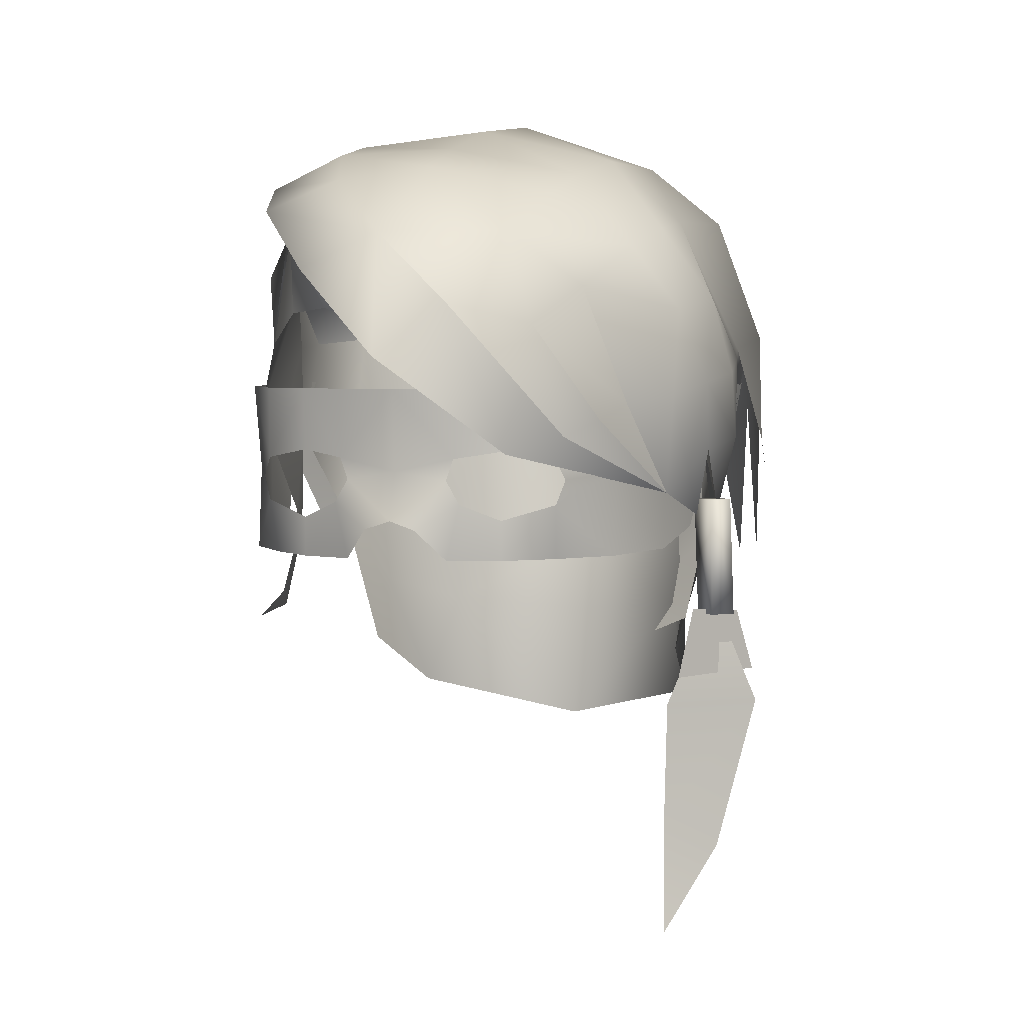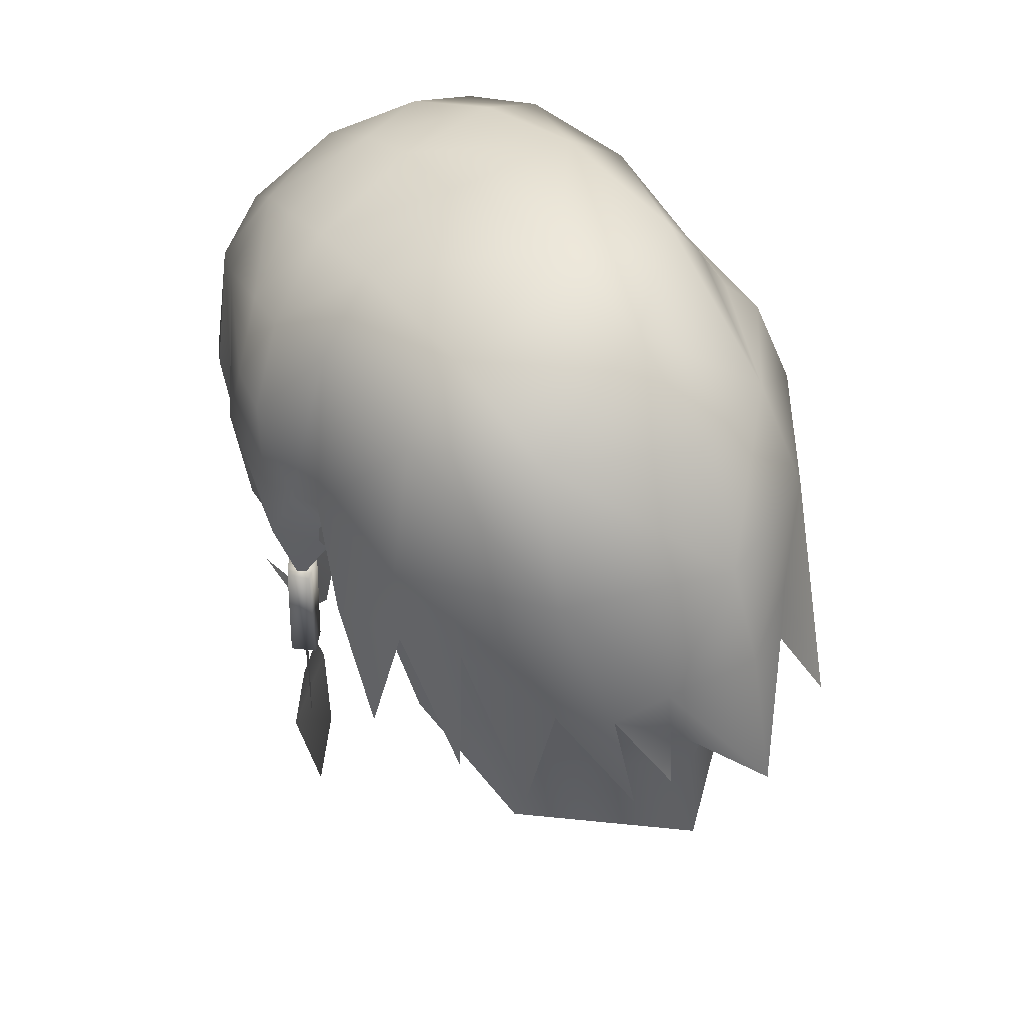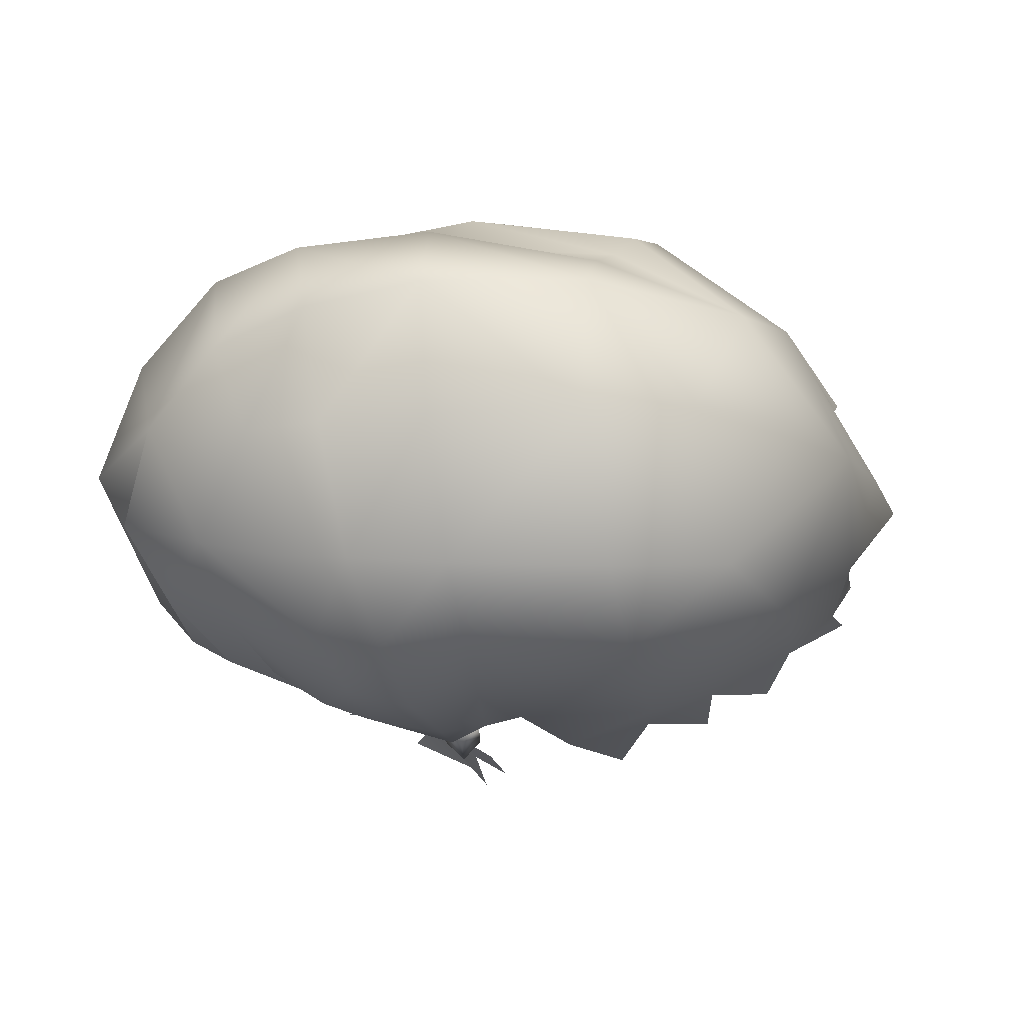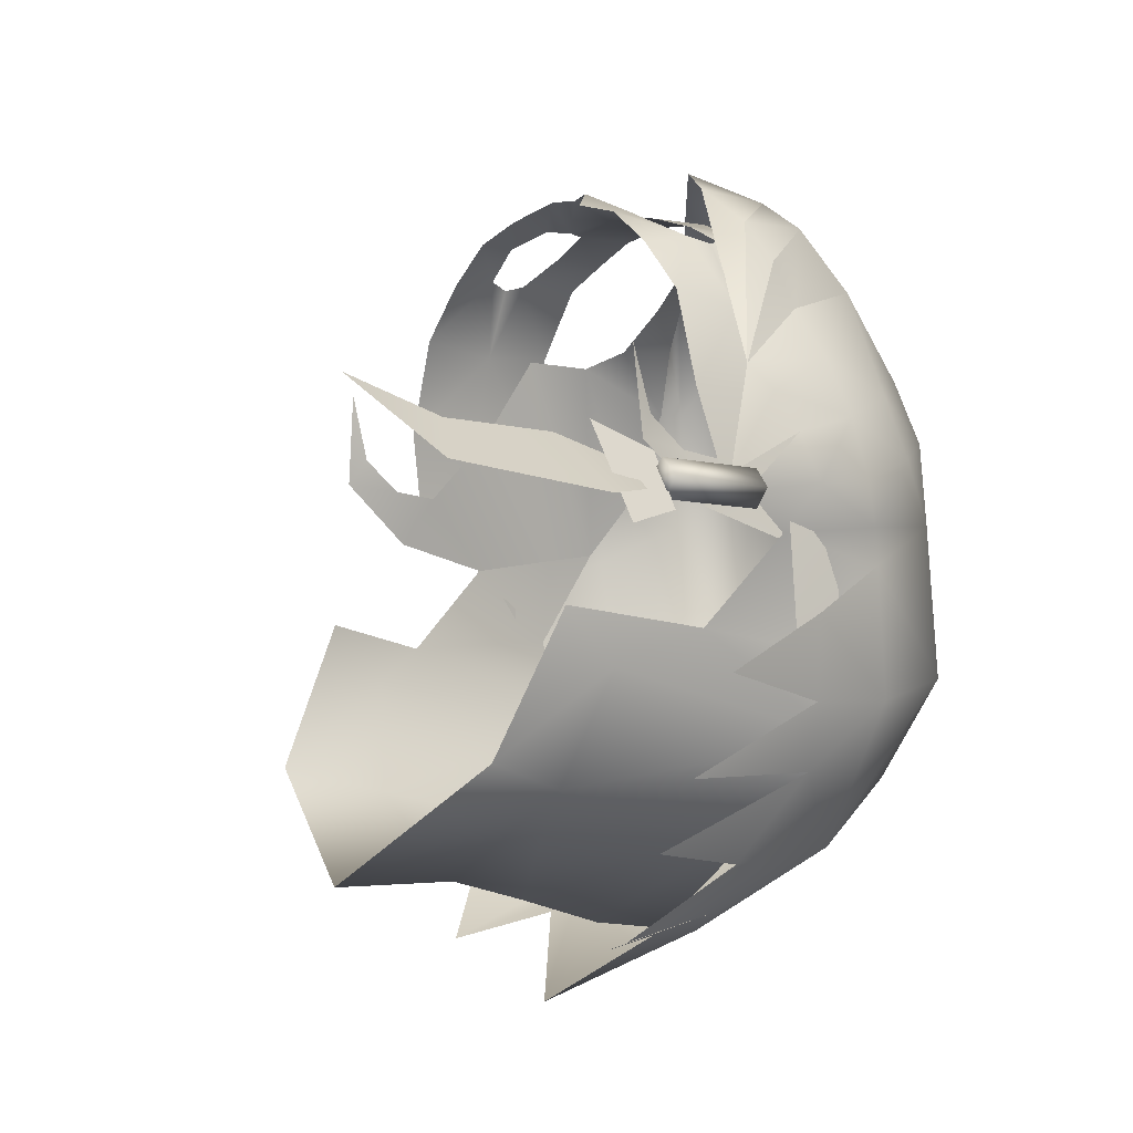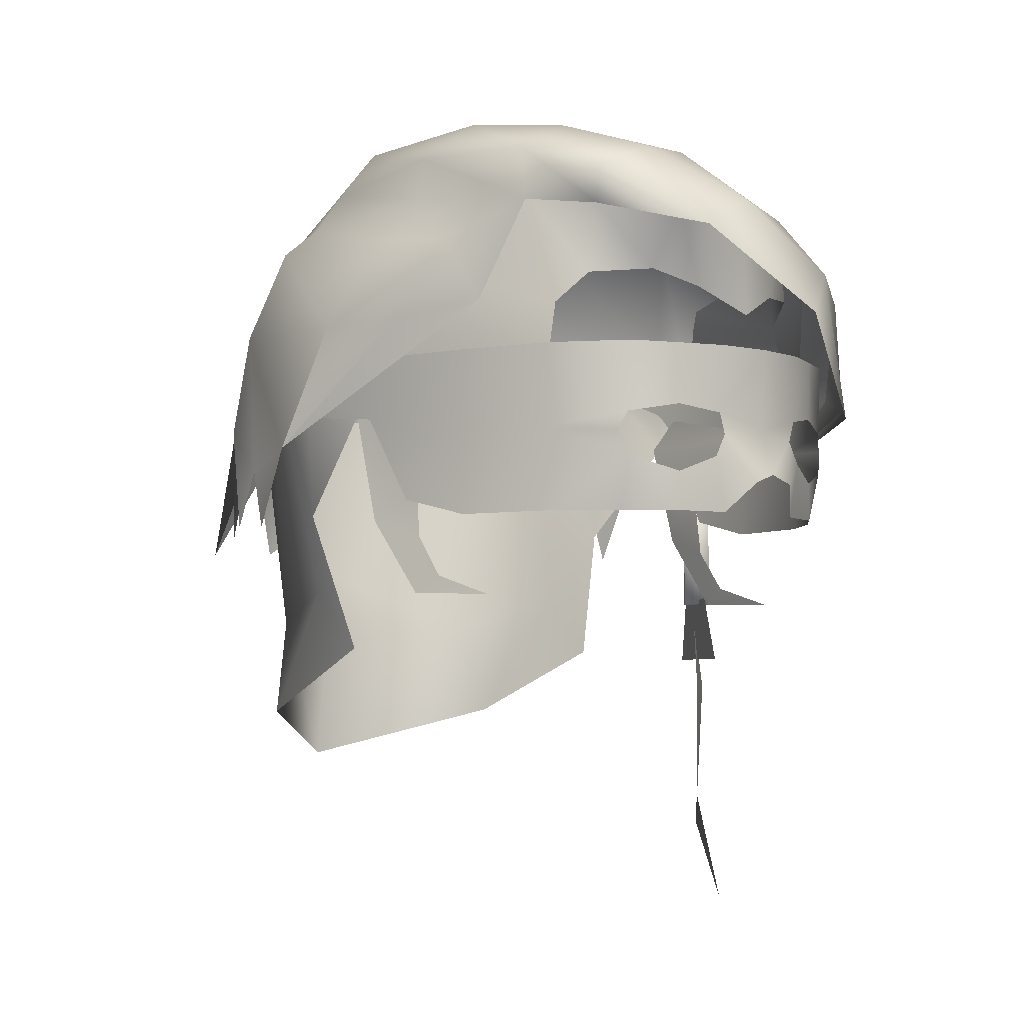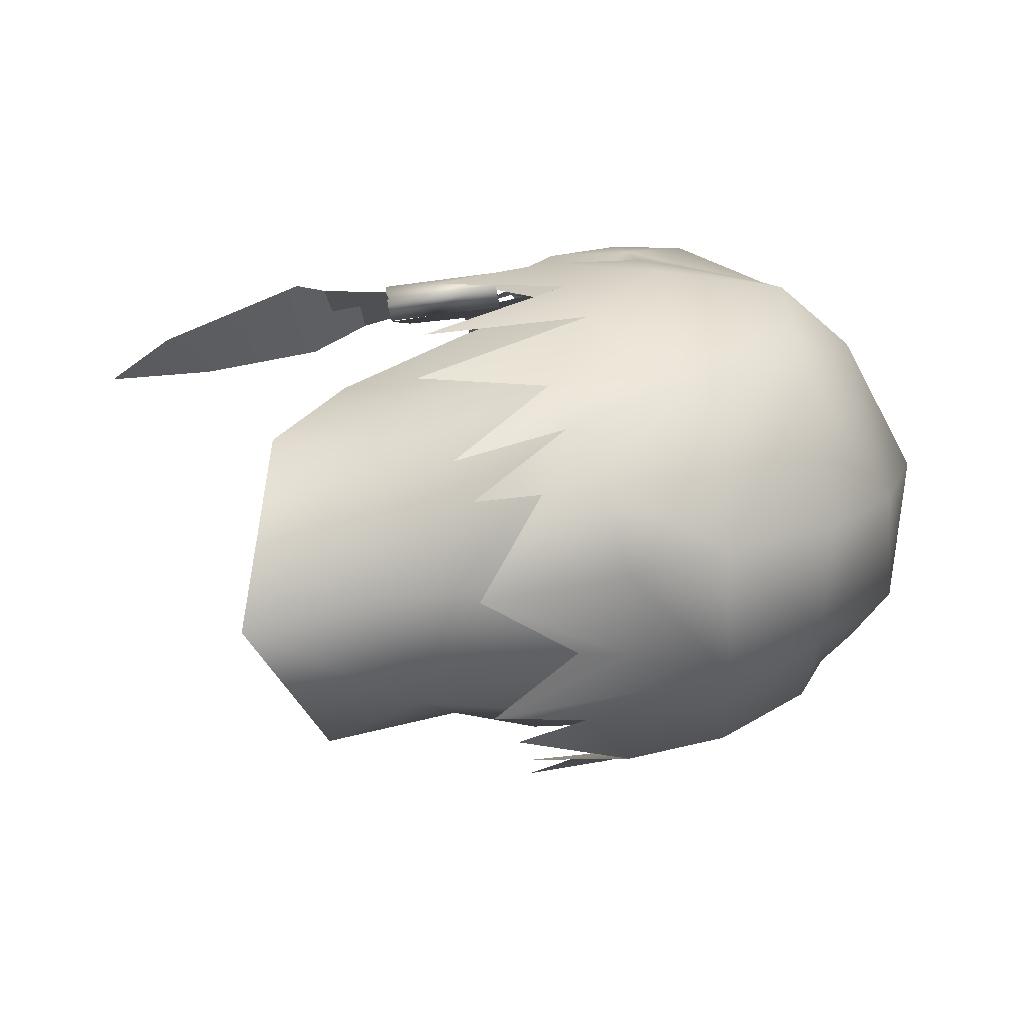
<metadata>
{"format":"obj","ext":"obj","renderer":"f3d","projection":"perspective","resolution":1024,"background":"white","views":[{"elev":4.0,"azim":17.4,"up":"+Y"},{"elev":47.3,"azim":142.4,"up":"+Y"},{"elev":77.6,"azim":89.3,"up":"+Y"},{"elev":-5.3,"azim":48.8,"up":"+Z"},{"elev":-4.4,"azim":-44.6,"up":"+Y"},{"elev":-79.2,"azim":99.5,"up":"+Z"}]}
</metadata>
<code>
g mesh00
v -5.556 48.56 -2.61
v -5.704 50.52 -4.34
v -5.209 46.41 -7.183
v -7.655 59.25 -5.791
v -8.526 58.94 -0.6322
v -6.858 62.14 -4.852
v 4.264 59.89 10.3
v 5.242 61.06 8.201
v 3.063 62.75 8.91
v 8.043 60.73 2.409
v 8.132 58.05 3.524
v 8.526 58.35 1.556
v 4.488 65.43 -3.669
v -0.3398 65.78 -6.421
v 0 66.99 -2.966
v 5.645 59.67 6.518
v 6.605 60.88 2.205
v 5.397 61.8 6.624
v 6.468 51.47 -9.776
v 5.62 55.44 -10.15
v 7.213 56.97 -7.36
v -0.3398 65.78 -6.421
v -0.2998 63.47 -9.623
v -3.985 62.83 -8.216
v -7.552 56.03 -6.781
v -5.43 54.88 -8.808
v -5.742 52.62 -9.008
v 4.162 52.29 -12.44
v 4.43 55.76 -11.6
v 5.179 59.92 -9.66
v -7.32 59.14 0.2339
v -7.297 61.06 0.5416
v -7.812 59.28 -2.6
v 6.927 58.68 -6.302
v 7.929 59.32 -4.004
v 6.846 52.94 -3.148
v 8.028 55.85 2.849
v 7.911 53.75 0.91
v 8.593 56.19 1.263
v 7.169 55.99 -0.1473
v 8.387 58.79 0.131
v 2.705 54.73 -12.35
v 0.2 52.45 -14.41
v 2.792 56.47 -12.25
v 0 56.97 -13.07
v 0 59.99 -11.79
v 4.277 49.53 -7.932
v 0 48.99 -10.65
v 0 51.72 -11.26
v 6.381 57.42 7.054
v 7.465 57.66 5.383
v 7.134 54.54 4.923
v 7.653 55.2 4.089
v 7.334 53.61 1.473
v -4.314 58.05 -9.388
v -4.204 49.53 -7.932
v -7.128 59.48 -5.502
v 0 66.99 -2.966
v -4.341 65.75 -3.118
v -5.431 64.22 -3.549
v -6.013 63.03 -4.154
v -6.988 52.98 -3.128
v -7.486 56.09 -0.2871
v -7.812 59.28 -2.6
v -7.32 59.14 0.2339
v -6.988 52.98 -3.128
v -4.415 59.62 -9.96
v -3.985 62.83 -8.216
v -6.858 62.14 -4.852
v -6.013 63.03 -4.154
v -6.553 59.53 4.51
v -5.58 62.72 5.6
v -7.137 61.51 3.41
v -6.289 63.26 1.237
v -7.612 61.86 0.3649
v -2.688 64.43 8.336
v -5.935 64.33 5.793
v -5.115 63.46 8.425
v -8.777 55.14 -2.595
v -7.678 59.1 1.83
v -8.777 55.14 -2.595
v -7.485 54.64 -5.695
v -8.267 52.63 -4.289
v -7.297 61.06 0.5416
v -7.808 59.22 -1.316
v -7.812 59.28 -2.6
v 6.846 52.94 -3.148
v 7.929 59.32 -4.004
v 7.169 55.99 -0.1473
v 8.155 59.12 -1.021
v 8.387 58.79 0.131
v 6.521 63.34 0.6361
v 6.381 57.42 7.054
v 5.921 56.95 8.57
v 7.134 54.54 4.923
v 0 66.99 -2.966
v -4.341 65.75 -3.118
v -4.272 65.99 1.902
v -3.016 60.4 8.742
v -4.575 62.44 7.745
v -4.611 60.26 7.468
v -5.479 62.86 5.6
v -5.522 59.27 6.878
v -1.639 59.92 9.425
v -3.307 62.17 10.14
v -3.016 60.4 8.742
v -4.575 62.44 7.745
v -3.307 62.17 10.14
v -0.3482 62.7 10.15
v 0.1941 59.14 9.864
v 2.893 52.67 -12.73
v 4.14 63.67 -7.456
v -0.2998 63.47 -9.623
v 5.617 50.52 -4.34
v 5.214 57.01 -8.908
v 0 54.84 -12.05
v 0.2 52.45 -14.41
v -2.924 56.57 -11.21
v 0 56.97 -13.07
v 0 59.99 -11.79
v -0.2998 63.47 -9.623
v -0.3398 44.81 -10.76
v 7.415 60.39 4.465
v 6.553 63 3.28
v 6.065 62.37 5.303
v 3.994 64.74 4.213
v 3.768 64.01 6.376
v 6.769 63.51 -4.292
v 8.086 59.53 -5.151
v 8.085 56.48 -5.267
v 7.529 51.81 -7.611
v -2.445 55.01 -11.79
v -3.845 52.19 -12.61
v -6.929 52.81 -7.191
v -8.777 55.14 -2.595
v -3.671 65.44 5.475
v -6.35 64.5 1.666
v -5.431 64.22 -3.549
v 0.0445 64.85 7.278
v -0.5682 62.68 10.57
v 2.045 60.45 11.62
v 5.154 56.47 9.879
v 5.921 56.95 8.57
v 7.134 54.54 4.923
v 0 66.43 1.718
v 4.323 65.37 1.168
v 6.521 63.34 0.6361
v 5.645 59.67 6.518
v 5.397 61.8 6.624
v 3.482 60.08 8.788
v 3.063 62.65 8.91
v 2.027 59.99 9.322
v -0.3482 62.7 10.15
v 0.1941 59.14 9.864
v 5.656 48.56 -2.61
v 4.947 46.41 -7.183
v -0.1399 57.8 -12.32
v 7.134 54.54 4.923
v 5.154 56.47 9.879
v 3.706 55.97 11.12
v 2.045 60.45 11.62
v 0.07981 58.9 12.75
v -0.5682 62.68 10.57
v -2.916 61.53 10.98
v -4.575 62.43 7.745
v -5.58 62.72 5.6
v -6.289 63.26 1.237
v -6.013 63.03 -4.154
v 0 65.58 5.017
v 4.488 65.43 -3.669
v 6.769 63.51 -4.292
v 8.155 59.12 -1.021
v 8.086 59.53 -5.151
v 8.69 56 -2.647
v 8.085 56.48 -5.267
v 8.811 52.19 -4.563
v -6.604 62.09 2.205
v -7.297 61.06 0.5416
v -5.971 57.14 6.931
v -7.32 59.14 0.2339
v -6.651 55.7 4.242
v -7.486 56.09 -0.2871
v -6.829 53.53 1.955
v -7.292 52.62 0.3882
v -6.906 52.08 2.082
v -7.144 50.23 2.21
v -6.889 50.78 3.026
v -6.82 50.14 5.143
v 7.297 60.39 1.462
v 5.925 57.6 6.931
v 7.99 57.92 0.5772
v 6.739 56.16 4.242
v 7.063 56.02 -0.3271
v 6.829 53.53 1.955
v 7.292 52.62 0.3882
v 6.906 52.08 2.082
v 7.144 50.23 2.21
v 6.889 50.78 3.026
v 6.82 50.14 5.143
f 1 2 3
f 4 5 6
f 7 8 9
f 10 11 12
f 13 14 15
f 16 17 18
f 19 20 21
f 22 23 24
f 25 26 27
f 28 29 20
f 20 29 30
f 20 30 21
f 31 32 33
f 34 35 36
f 37 38 39
f 39 38 40
f 39 40 41
f 42 43 44
f 44 43 45
f 44 45 46
f 47 48 49
f 8 50 51
f 51 50 52
f 51 52 53
f 53 52 54
f 55 56 57
f 58 22 59
f 59 22 24
f 59 24 60
f 60 24 61
f 62 63 64
f 64 63 65
f 2 1 66
f 67 4 68
f 68 4 69
f 68 69 70
f 71 72 73
f 73 72 74
f 73 74 75
f 75 74 70
f 76 77 78
f 5 79 80
f 5 4 81
f 81 4 82
f 81 82 83
f 84 85 86
f 87 88 89
f 89 88 90
f 89 90 91
f 91 90 92
f 8 7 93
f 93 7 94
f 93 94 95
f 96 97 98
f 99 100 101
f 101 100 102
f 101 102 103
f 104 105 106
f 106 105 107
f 108 104 109
f 109 104 110
f 111 42 29
f 29 42 44
f 29 44 30
f 30 44 46
f 30 46 112
f 112 46 113
f 112 113 14
f 36 114 34
f 34 114 47
f 34 47 115
f 115 47 49
f 115 49 116
f 117 118 119
f 119 118 67
f 119 67 120
f 120 67 68
f 120 68 121
f 122 3 56
f 56 3 2
f 56 2 57
f 57 2 66
f 57 66 33
f 11 10 123
f 123 10 124
f 123 124 125
f 125 124 126
f 125 126 127
f 14 13 112
f 112 13 128
f 112 128 30
f 30 128 129
f 30 129 21
f 21 129 130
f 21 130 131
f 117 132 118
f 118 132 133
f 118 133 67
f 67 133 26
f 67 26 4
f 4 26 25
f 4 25 82
f 82 25 134
f 135 71 80
f 80 71 73
f 80 73 5
f 5 73 75
f 5 75 6
f 6 75 70
f 76 136 77
f 77 136 98
f 77 98 137
f 137 98 97
f 137 97 138
f 139 140 9
f 9 140 141
f 9 141 7
f 7 141 142
f 7 142 143
f 143 142 144
f 145 126 146
f 146 126 124
f 146 124 147
f 147 124 10
f 147 10 41
f 41 10 12
f 41 12 39
f 39 12 11
f 39 11 37
f 148 149 150
f 150 149 151
f 150 151 152
f 152 151 153
f 152 153 154
f 36 155 114
f 114 155 156
f 114 156 47
f 47 156 122
f 47 122 48
f 48 122 56
f 48 56 49
f 49 56 55
f 49 55 116
f 116 55 157
f 116 157 115
f 158 159 160
f 160 159 161
f 160 161 162
f 162 161 163
f 162 163 164
f 164 163 78
f 164 78 165
f 165 78 77
f 165 77 166
f 166 77 137
f 166 137 167
f 167 137 138
f 167 138 168
f 54 37 53
f 53 37 11
f 53 11 51
f 51 11 123
f 51 123 8
f 8 123 125
f 8 125 9
f 9 125 127
f 9 127 139
f 139 127 126
f 139 126 169
f 169 126 145
f 78 140 76
f 76 140 139
f 76 139 136
f 136 139 169
f 136 169 98
f 98 169 145
f 98 145 96
f 96 145 146
f 96 146 170
f 170 146 147
f 170 147 171
f 171 147 172
f 171 172 173
f 173 172 174
f 173 174 175
f 175 174 176
f 102 177 103
f 103 177 178
f 103 178 179
f 179 178 180
f 179 180 181
f 181 180 182
f 181 182 183
f 183 182 184
f 183 184 185
f 185 184 186
f 185 186 187
f 187 186 188
f 17 16 189
f 189 16 190
f 189 190 191
f 191 190 192
f 191 192 193
f 193 192 194
f 193 194 195
f 195 194 196
f 195 196 197
f 197 196 198
f 197 198 199
v -3.201 53.9 9.96
v -3.205 52.68 9.96
v -2.014 54.4 10.44
v 3.201 53.9 9.96
v 3.205 52.68 9.96
v 4.711 54.37 9.192
v 1.829 55.78 10.44
v 1.813 57.9 10.57
v 0 57.9 10.78
v 6.973 57.9 4.067
v 6.84 55.29 4.067
v 7.491 55.94 0.331
v 8.836 48.28 -0.5218
v 8.414 50.31 0.03649
v 7.017 48.28 2.63
v 7.326 50.49 1.878
v 8.508 50.29 0.9997
v 7.9 50.29 0.3926
v 8.367 54.12 0.9997
v 7.9 50.29 1.607
v 7.9 54.12 1.607
v 7.153 54.12 0.9997
v 7.408 56.39 -4.02
v 7.68 57.9 -4.02
v 7.639 57.9 0.3847
v -6.973 57.9 4.067
v -7.639 57.9 0.3847
v -7.491 55.94 0.331
v -7.68 57.9 -4.02
v -7.408 56.39 -4.02
v 4.711 55.71 9.192
v 4.963 55.12 9.012
v 6.012 55.29 6.858
v -4.711 55.71 9.192
v -6.012 55.29 6.858
v -4.963 55.12 9.012
v -4.711 54.37 9.192
v -3.201 56 9.96
v -3.264 57.9 9.96
v -1.829 55.78 10.44
v -1.606 52.68 10.44
v -0.8029 53.64 11.1
v -1.6 55.12 10.44
v 0 53.9 11.06
v 2.014 54.4 10.44
v 3.264 57.9 9.96
v 3.201 56 9.96
v 6.664 39.8 3.073
v 7.949 42.38 0.8582
v 6.451 43.4 2.236
v 9.113 47.3 0.2216
v 6.535 47.3 2.199
v 8.359 49.29 0.5526
v 7.226 49.29 1.477
v 6.121 57.9 7.13
v 4.685 57.9 9.304
v 4.596 52.68 8.804
v 6.004 52.68 7.13
v 6.84 52.68 4.067
v 7.186 53.25 1.786
v 7.491 55.94 0.331
v -7.491 55.94 0.331
v -7.186 53.25 1.786
v -6.84 55.29 4.067
v -6.84 52.68 4.067
v -6.004 52.68 7.13
v -4.596 52.68 8.804
v -6.121 57.9 7.13
v -4.685 57.9 9.304
v 0 55.39 10.63
v 1.6 55.12 10.44
v 0.8029 53.64 11.1
v 1.606 52.68 10.44
v -1.813 57.9 10.57
v 7.9 54.12 0.3926
v 7.293 50.29 0.9997
f 200 201 202
f 203 204 205
f 206 207 208
f 209 210 211
f 212 213 214
f 214 213 215
f 216 217 218
f 219 220 221
f 222 223 211
f 211 223 224
f 211 224 209
f 225 226 227
f 227 226 228
f 227 228 229
f 230 231 232
f 232 231 205
f 233 234 235
f 235 234 236
f 233 237 238
f 238 237 239
f 201 200 236
f 201 240 202
f 202 240 241
f 202 241 242
f 242 241 243
f 204 203 244
f 207 206 245
f 245 206 246
f 245 246 230
f 247 248 249
f 249 248 250
f 249 250 251
f 251 250 252
f 251 252 253
f 210 209 232
f 232 209 254
f 232 254 230
f 230 254 255
f 230 255 245
f 204 256 205
f 205 256 257
f 205 257 232
f 232 257 258
f 232 258 210
f 210 258 259
f 210 259 260
f 261 262 263
f 263 262 264
f 263 264 234
f 234 264 265
f 234 265 236
f 236 265 266
f 236 266 201
f 227 263 225
f 225 263 234
f 225 234 267
f 267 234 233
f 267 233 268
f 268 233 238
f 239 242 269
f 269 242 243
f 269 243 270
f 270 243 271
f 270 271 244
f 244 271 272
f 244 272 204
f 270 206 269
f 269 206 208
f 269 208 239
f 239 208 273
f 239 273 238
f 220 274 221
f 221 274 275
f 221 275 219
f 219 275 216
f 219 216 220
f 220 216 218
f 220 218 274
f 274 218 217
f 274 217 275
f 275 217 216

</code>
